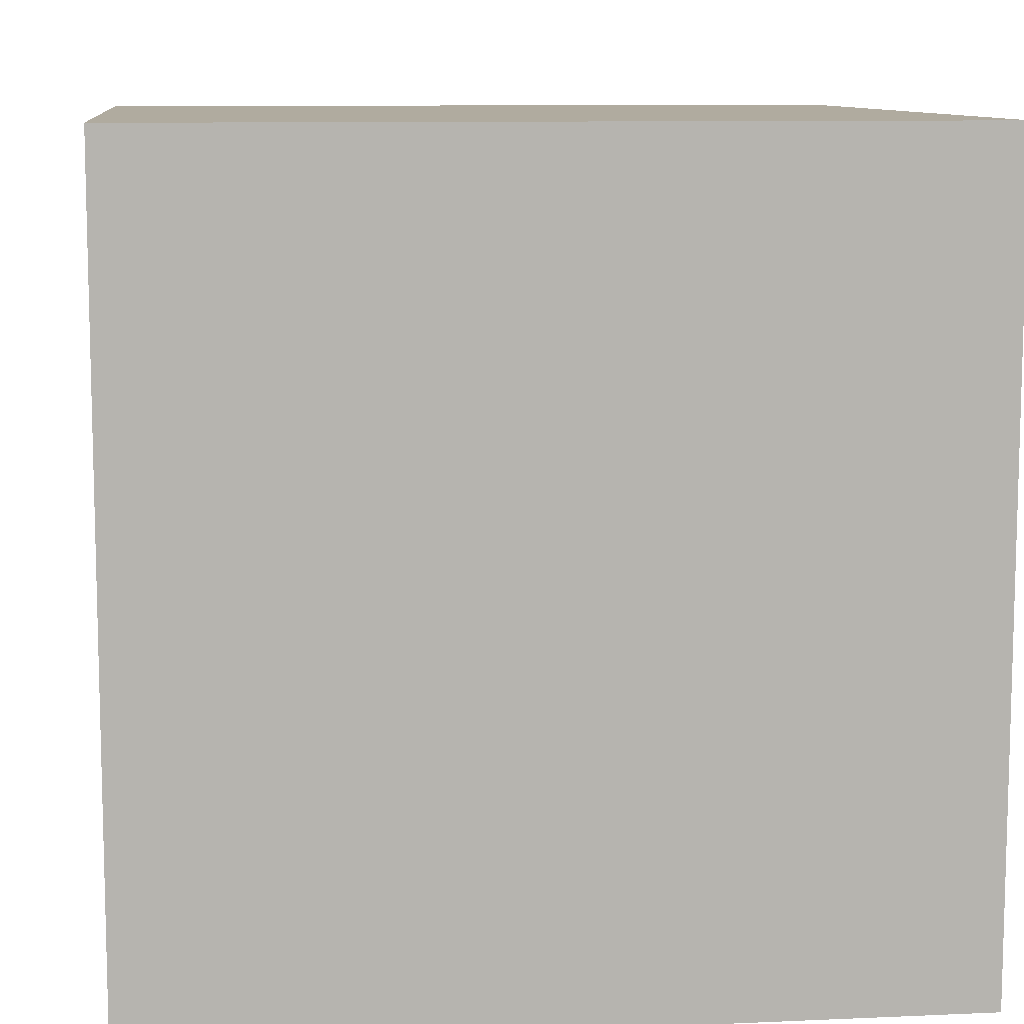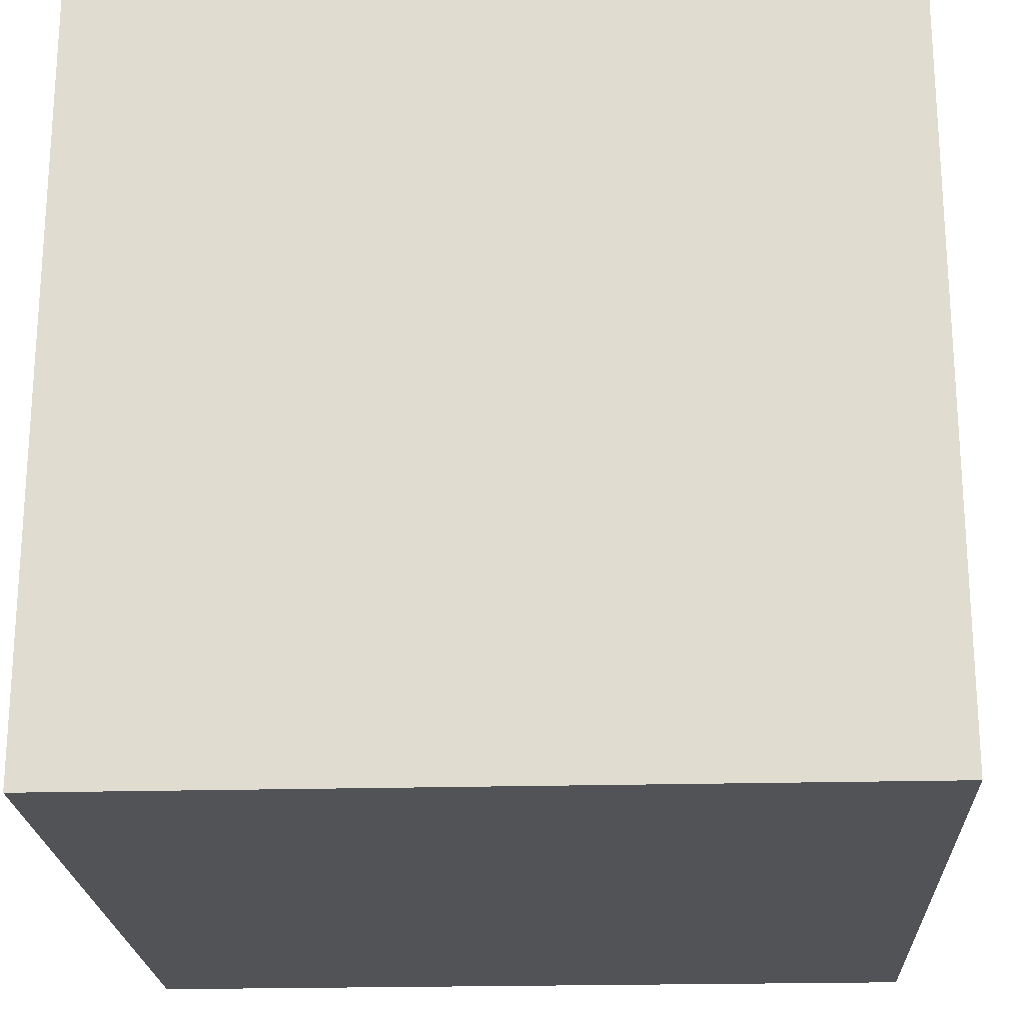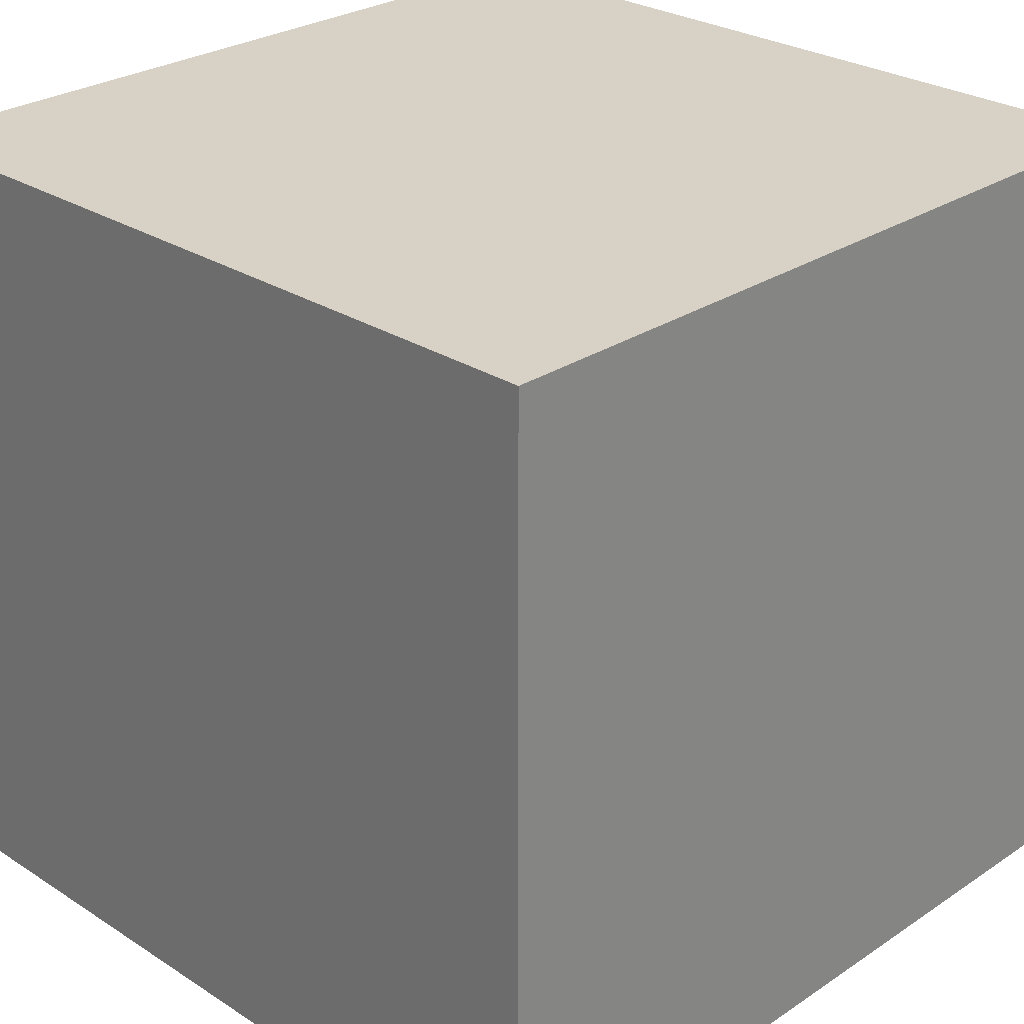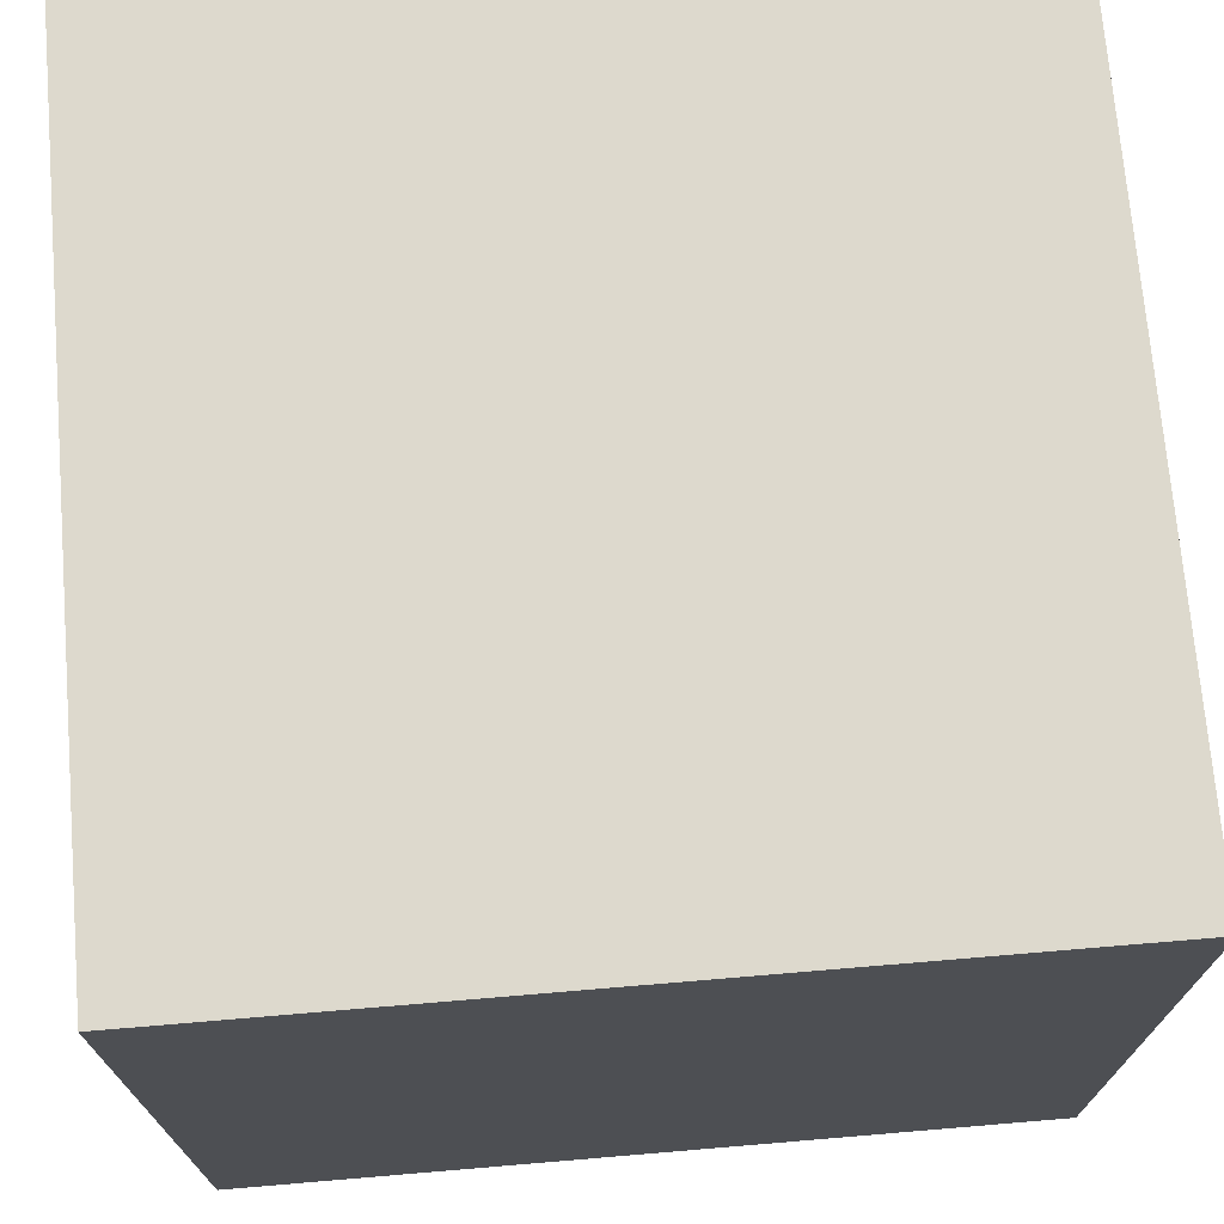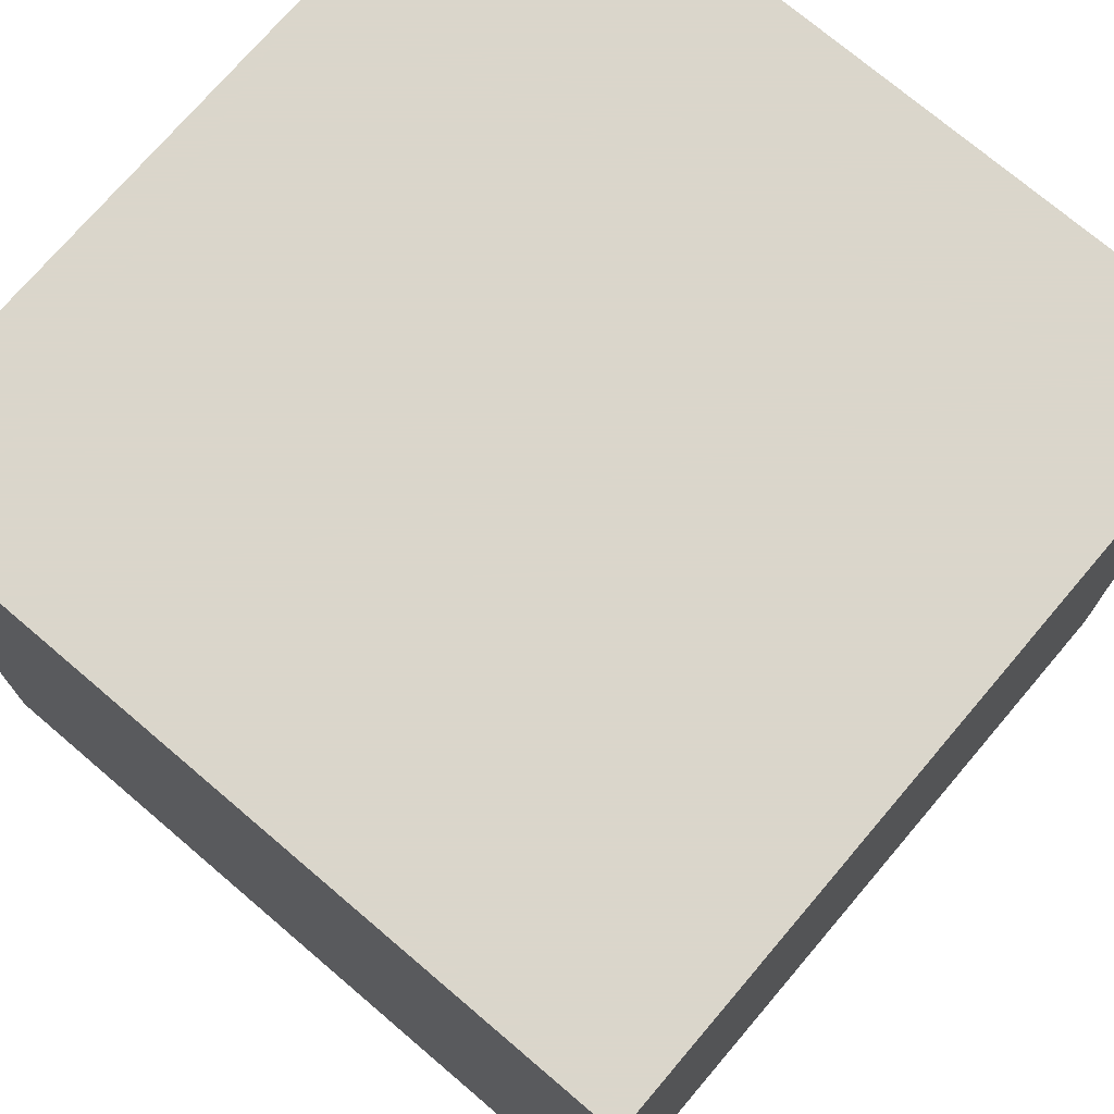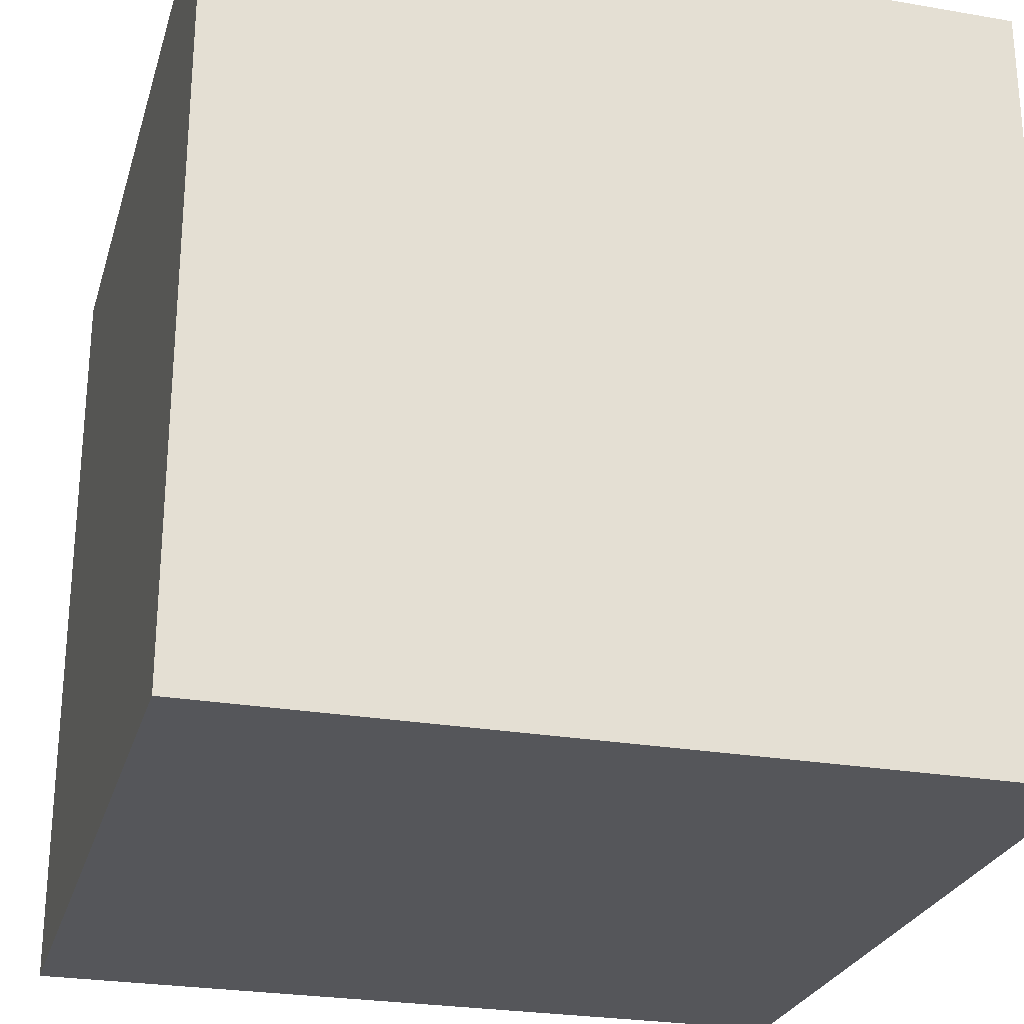
<metadata>
{"format":"obj","ext":"obj","renderer":"f3d","projection":"perspective","resolution":1024,"background":"white","views":[{"elev":9.7,"azim":173.4,"up":"+Z"},{"elev":-21.7,"azim":2.7,"up":"+Y"},{"elev":27.4,"azim":134.5,"up":"+Z"},{"elev":72.0,"azim":-94.8,"up":"+Y"},{"elev":73.7,"azim":-139.6,"up":"+Y"},{"elev":-26.1,"azim":-15.3,"up":"+Z"}]}
</metadata>
<code>
g polySurface318
v -0.3645 1.103 -0.1314
v -0.3645 1.391 -0.1314
v -0.3645 1.391 0.1567
v -0.3645 1.103 0.1567
v -0.07641 1.103 0.1567
v -0.07641 1.391 0.1567
v -0.07641 1.391 -0.1314
v -0.07641 1.103 -0.1314
v -0.3645 1.103 -0.1314
v -0.3645 1.103 0.1567
v -0.07641 1.103 0.1567
v -0.07641 1.103 -0.1314
v -0.3645 1.391 -0.1314
v -0.3645 1.103 -0.1314
v -0.07641 1.103 -0.1314
v -0.07641 1.391 -0.1314
v -0.3645 1.391 0.1567
v -0.3645 1.391 -0.1314
v -0.07641 1.391 -0.1314
v -0.07641 1.391 0.1567
v -0.3645 1.103 0.1567
v -0.3645 1.391 0.1567
v -0.07641 1.391 0.1567
v -0.07641 1.103 0.1567
g polySurface318_0
f 3 2 1
f 4 3 1
f 7 6 5
f 8 7 5
f 11 10 9
f 12 11 9
f 15 14 13
f 16 15 13
f 19 18 17
f 20 19 17
f 23 22 21
f 24 23 21

</code>
